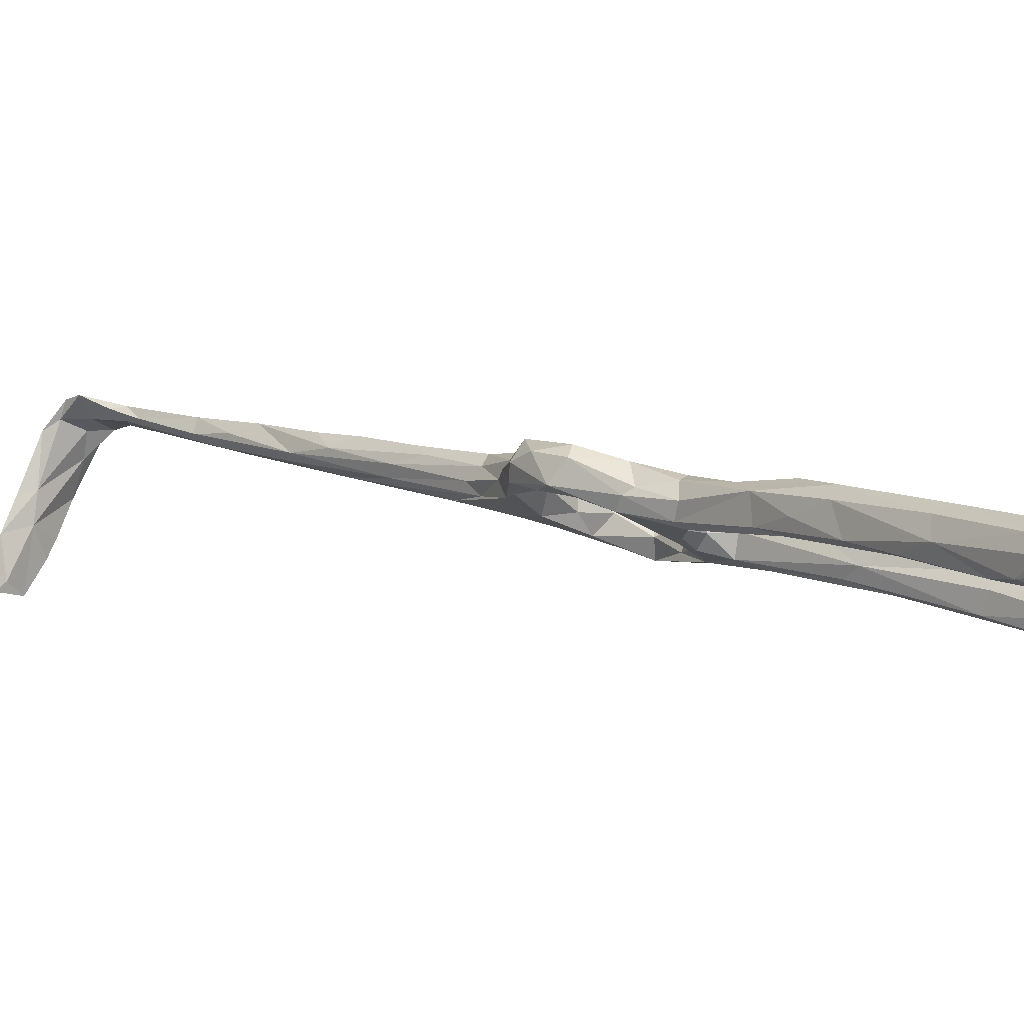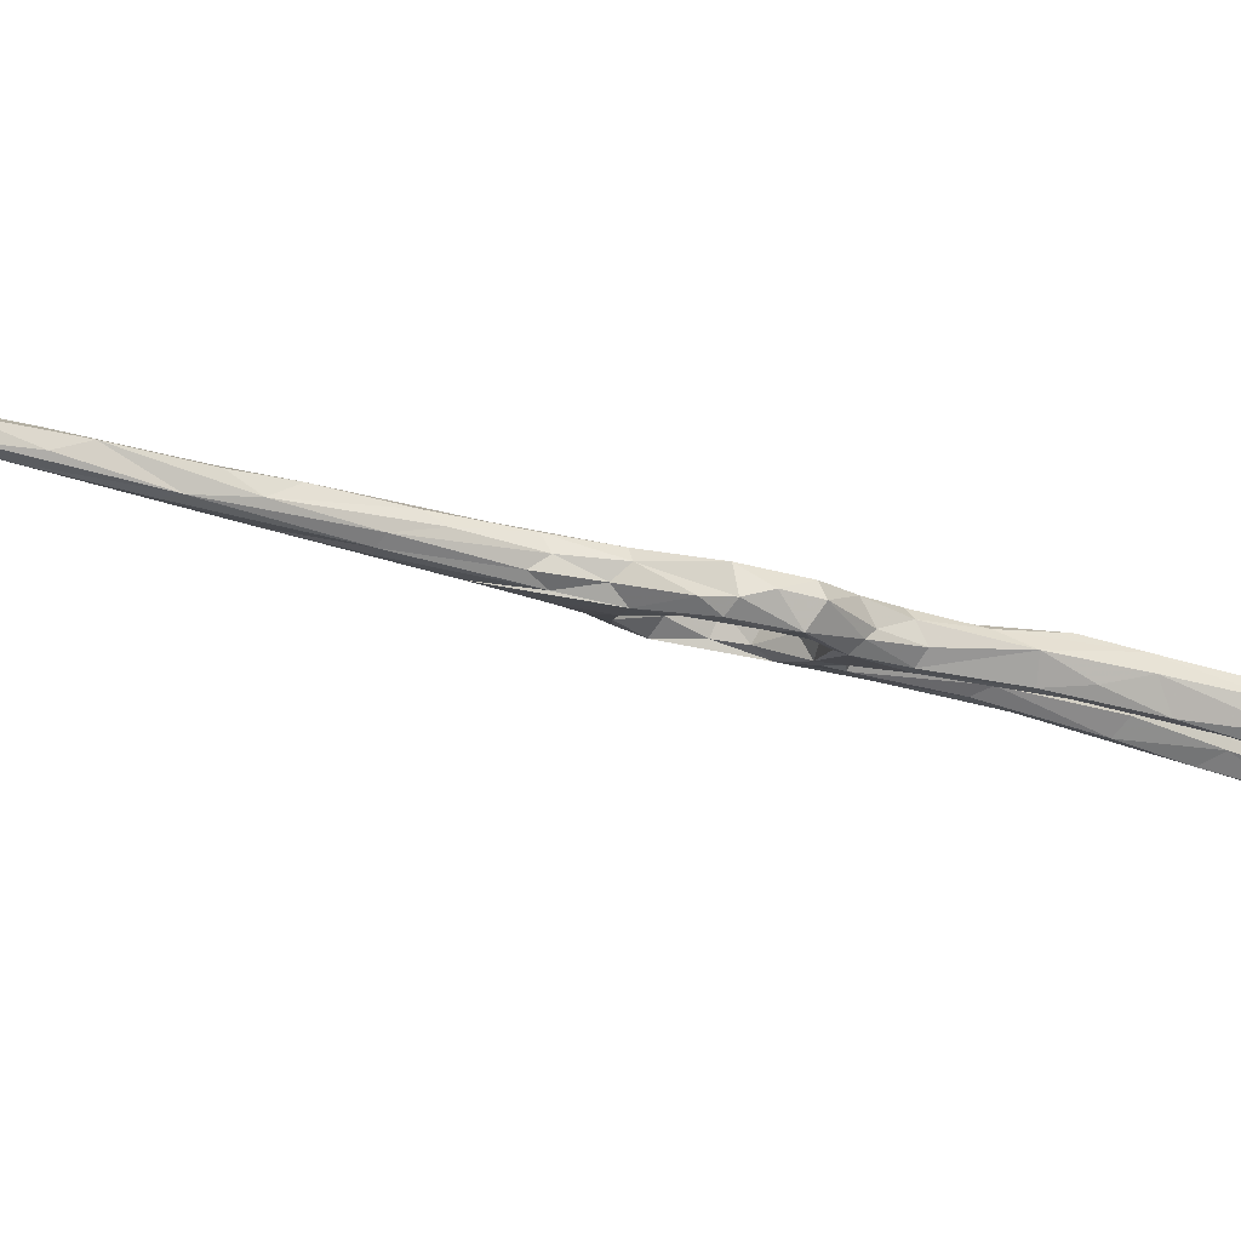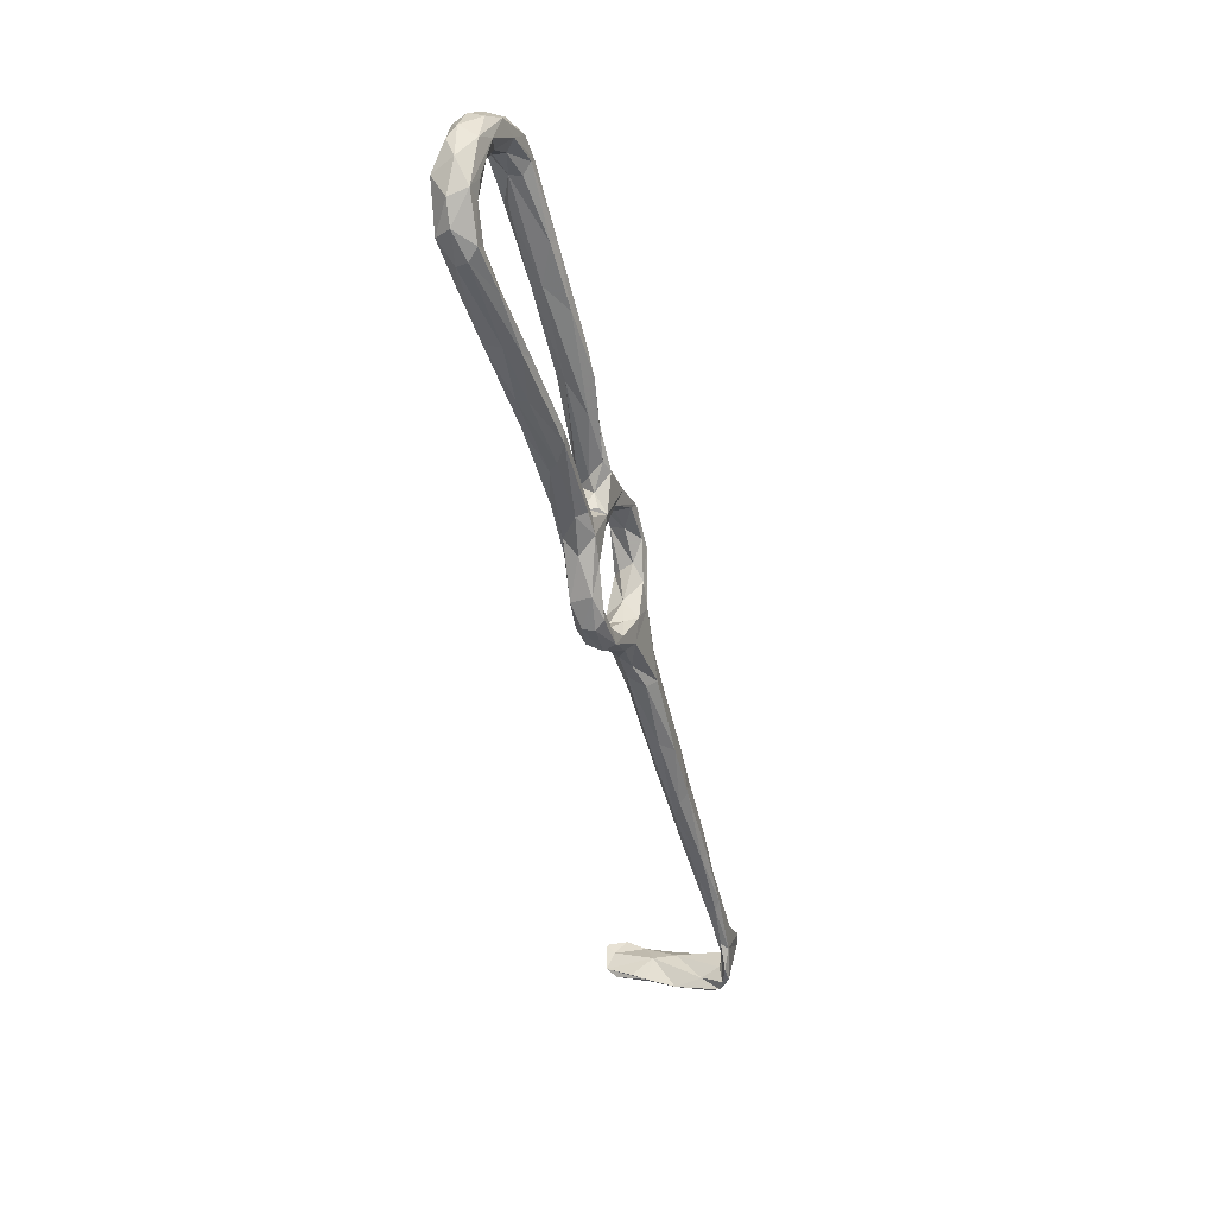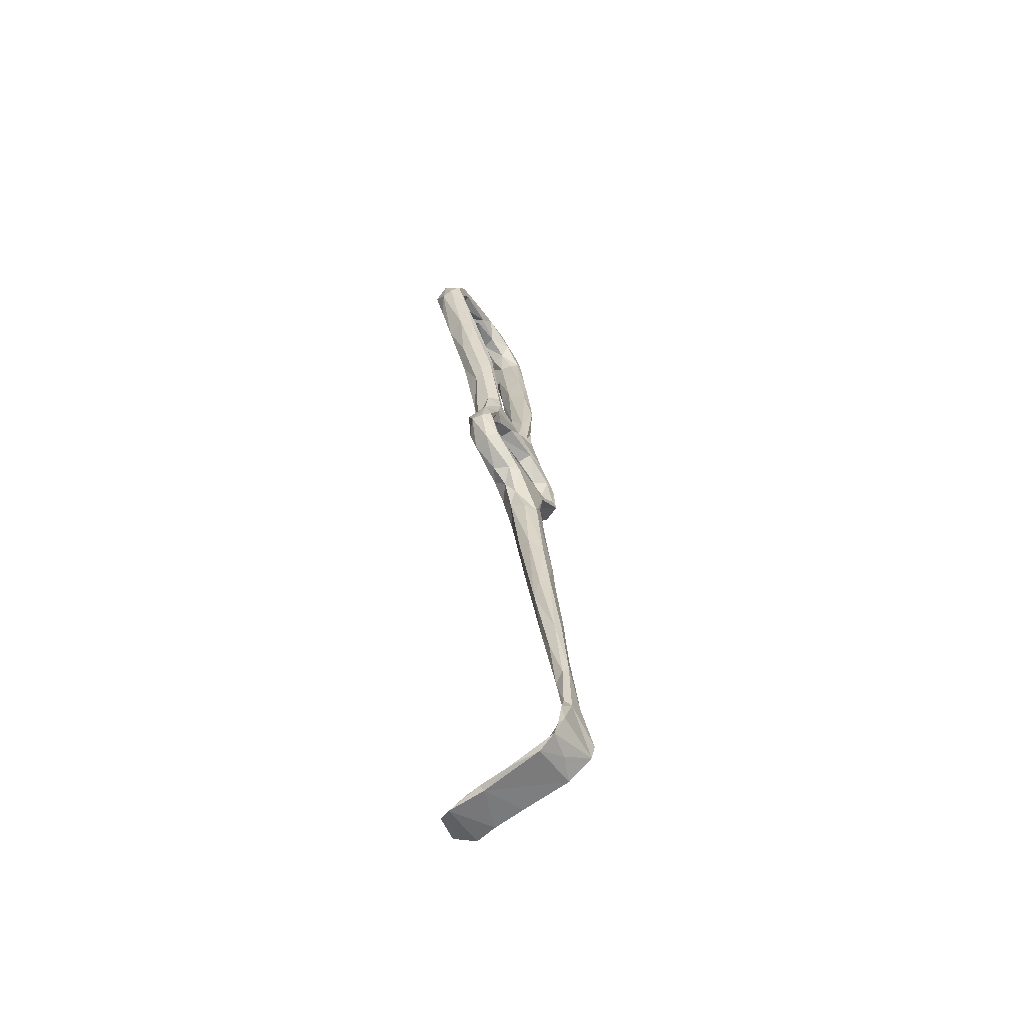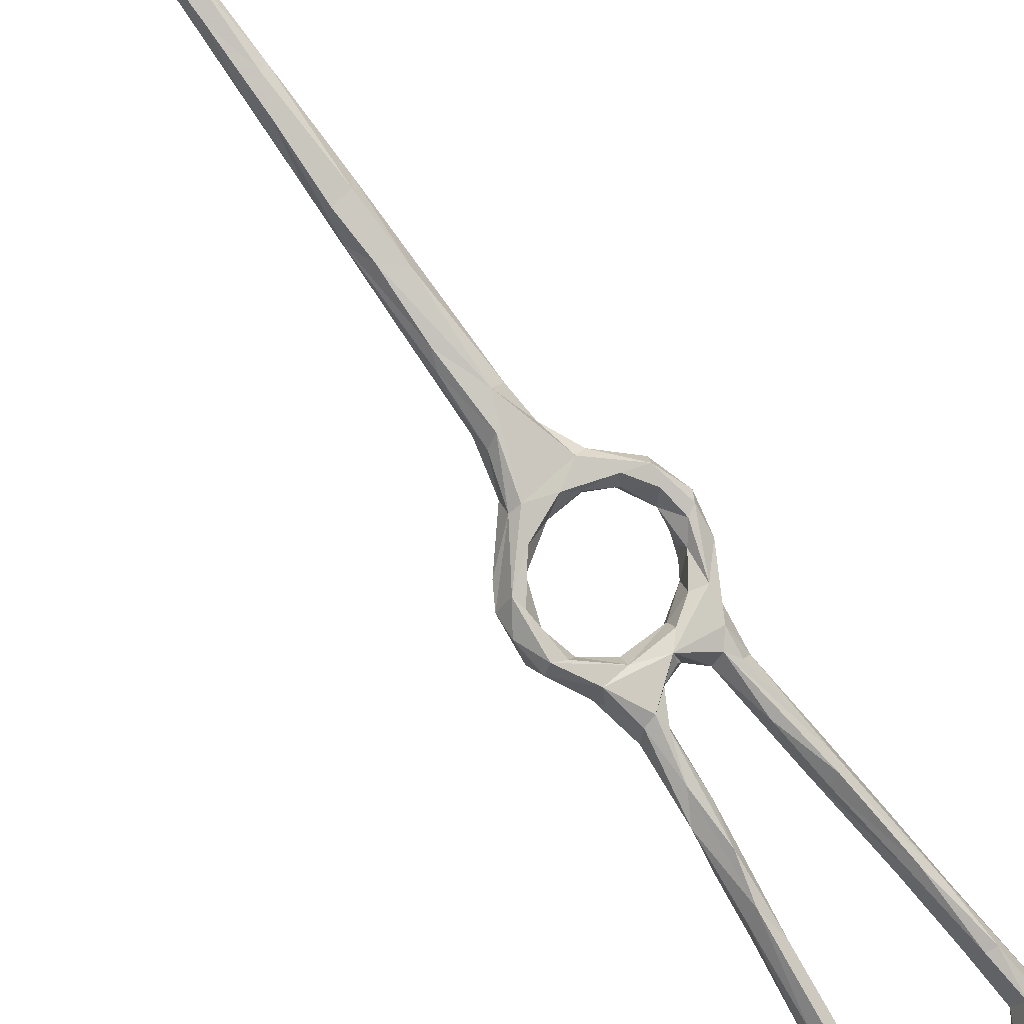
<metadata>
{"format":"obj","ext":"obj","renderer":"f3d","projection":"perspective","resolution":1024,"background":"white","views":[{"elev":-11.2,"azim":113.3,"up":"+Z"},{"elev":9.7,"azim":49.3,"up":"+Z"},{"elev":61.7,"azim":-86.8,"up":"+Y"},{"elev":-35.6,"azim":-67.8,"up":"+Y"},{"elev":78.6,"azim":120.8,"up":"+Z"}]}
</metadata>
<code>
v 45.31 -0.7361 -250.2
v 43.67 0.09006 -246.9
v 47.41 -6.404 -246.6
v 47.56 -6.779 -243.1
v 44.62 1.202 -244.6
v 46.6 3.721 -245.6
v 47.83 8.607 -247.1
v 45.77 8.327 -246.8
v 44.14 7.12 -248.4
v 44.43 6.906 -250.9
v 47.81 10.54 -253.2
v 46.27 3.632 -252.1
v 47.97 12.59 -249.2
v 50.56 8.817 -252.2
v 48.24 4.332 -249.5
v 55.64 13.96 -254.7
v 50.95 10.36 -248.8
v 49.37 -7.157 -241.2
v 54.49 -6.453 -240.8
v 48.01 -1.817 -243.4
v 49 -0.7621 -246.1
v 52.44 -4.419 -243.6
v 48.21 -10.86 -244.3
v 49.92 -8.327 -247.6
v 52.08 -4.594 -246.3
v 47.95 -13.68 -241.8
v 50.82 -13.74 -245.8
v 55.43 -8.206 -247.1
v 49.06 -3.831 -248.8
v 57.84 -6.277 -244
v 60.21 -11.05 -245.4
v 64.35 -8.116 -245.9
v 64.44 -6.487 -245
v 53.84 16.99 -252
v 57 17.67 -254.9
v 57 19.43 -249.1
v 53.59 15.05 -248.2
v 54.42 11.48 -252.7
v 55.77 13.3 -248.6
v 60.22 12.86 -250.6
v 60.65 14.31 -247.8
v 57.98 23.92 -252.7
v 59.31 23.56 -250.5
v 59.94 20.97 -249.8
v 58.48 -9.692 -239.3
v 62.38 -6.389 -240.4
v 65.41 -4.874 -242.5
v 69.4 -2.461 -241
v 69.08 -4.705 -240.1
v 60.21 -10.51 -240.5
v 71.51 -2.018 -247.2
v 52.62 -16.78 -237.7
v 54.69 -16.83 -239.7
v 47.48 -17.44 -242.6
v 46.39 -19.32 -238.8
v 54.47 -17.02 -243.6
v 58.93 -12.67 -242.7
v 67.88 -8.247 -243.5
v 71.36 -5.742 -243.4
v 69.97 0.1483 -244.4
v 48.21 -20.18 -236.8
v 48.38 -23.69 -242.5
v 53.81 -19.61 -241.2
v 40.81 -33.06 -235.9
v 48.02 -28.94 -234.6
v 50.1 -26.76 -236.5
v 41.8 -33.09 -238.3
v 69.81 -6.489 -245.6
v 73.23 -2.114 -242.7
v 73.39 3.442 -242.3
v 74.93 3.424 -244.3
v 74.54 0.5448 -247.4
v 71.77 5.092 -243.3
v 70.59 5.466 -246.3
v 72.35 10.45 -244.8
v 73.83 9.934 -249.3
v 73.74 11.65 -248.3
v 72.47 3.34 -248.7
v 68.06 11.73 -246.1
v 67.37 10.11 -248.7
v 69.89 8.948 -250.8
v 72.61 8.574 -250.9
v 62.73 12.99 -253.5
v 94.63 54.19 -258.7
v 95.59 54.46 -262.1
v 94.14 56.85 -257.7
v 92.65 57.52 -258.8
v 92 49.56 -262.5
v 97.57 61.26 -267
v 89.98 48.96 -262.3
v 86.65 46.2 -254.9
v 102.2 67.13 -263.2
v 100.6 64.87 -267.7
v 96.16 62.24 -266
v 87.33 40.49 -254.7
v 88.3 42.1 -259.7
v 85.44 40.74 -252.6
v 88.67 50.42 -260.1
v 98.44 68.16 -266.1
v 84.34 34.45 -255.6
v 80.73 34.59 -250.5
v 80.11 33.98 -255.7
v 81.58 33.08 -257.4
v 81.15 28.75 -251.6
v 76.33 28.77 -251.4
v 101.2 68.89 -261.7
v 100.2 69.76 -262.2
v 98.24 68.35 -263.5
v 103.5 68.47 -266
v 101.1 71.22 -270
v 102.8 73.42 -263.3
v 104.3 71.77 -268
v 103.1 73.77 -271
v 99.33 72.14 -268.6
v 98.86 73.33 -266.2
v 102.8 78.78 -269.8
v 103.4 77.16 -266.6
v 99.46 76.67 -264.8
v 99.75 81.1 -266.6
v 77.05 25.52 -249.5
v 72.22 20.23 -248.6
v 80.6 28.82 -255.8
v 74.27 16.78 -253.1
v 75.38 17.78 -250.8
v 73.73 17.32 -248
v 39.38 -43.34 -236.1
v 45.56 -33.17 -239.3
v 40.93 -35.96 -232.6
v 46.81 -33.85 -238.3
v 47.92 -33.19 -236.7
v 42.77 -44.73 -232.5
v 43.01 -39.94 -231.4
v 40.14 -47.94 -229.5
v 39.34 -52.22 -231.9
v 36.71 -47.03 -229.6
v 37.23 -54.1 -232.4
v 33.89 -52.42 -231.9
v 30.85 -63.66 -229.4
v 33.87 -64.7 -226.9
v 34.83 -59.66 -226.2
v 30.76 -63.72 -224.9
v 34.9 -48.21 -231.1
v 29.11 -63.88 -225.8
v 66.88 41.07 -256.5
v 70.65 56.19 -261.4
v 66.46 37.09 -258.6
v 69.31 56.18 -260.2
v 65.04 41.16 -254.8
v 63.27 39.49 -254.7
v 65.25 49.29 -260.8
v 61.51 36.07 -256
v 65.67 48.7 -263
v 61.27 33.68 -257.3
v 68.57 58.62 -261.8
v 71.22 54.3 -263.5
v 69.82 52.55 -266.1
v 64.79 34.68 -259.8
v 65.09 41.2 -262.3
v 63.88 30.38 -252.9
v 61.92 20.5 -252.4
v 60.96 19.63 -255.7
v 63.73 15.65 -247.3
v 64.32 16.76 -249
v 63.41 16.98 -252.6
v 69.93 58.96 -268.6
v 68.43 60.31 -265
v 74 69.09 -265.5
v 74.82 66.88 -268.6
v 72.63 63.78 -270.4
v 60.31 24.02 -257.3
v 61.99 15.06 -254.4
v 67.53 16.71 -249.9
v 71.62 17.71 -247
v 70.35 17.73 -251.1
v 69.98 14.65 -252.9
v 73.22 18.17 -254
v 16.4 -104 -235.1
v 17.68 -106 -242.6
v 23.86 -105.1 -230.4
v 16.38 -102.8 -236
v 14.55 -101.3 -229.8
v 22.64 -102 -221
v 13.67 -99.64 -223.2
v 17.94 -99.38 -220.1
v 13.01 -97.04 -220.1
v 22.41 -99.05 -219.5
v 22.25 -102.7 -229.8
v 18.14 -97 -220.5
v 16 -98.64 -224.2
v 20.54 -94.79 -219.4
v 23.45 -97.54 -216.8
v 25.02 -94.44 -216.8
v 24.45 -89.56 -219.2
v 23.65 -87.11 -218.8
v 14.18 -93.58 -218.5
v 19.32 -88.28 -218.9
v 23.25 -87.38 -221
v 25.33 -84.22 -221.3
v 18.78 -89.33 -220.5
v 23.73 -77.8 -222.3
v 19.58 -86.71 -220.7
v 23.85 -80.1 -223.7
v 25.36 -76.05 -221.7
v 15.21 -90.5 -219.5
v 13.93 -94.74 -219.7
v 21.65 -103.6 -234.9
v 24.96 -107.1 -236.5
v 19.52 -106.2 -245
v 17.58 -103.7 -239.4
v 25.55 -107.5 -245.2
v 23.49 -106.8 -243.4
v 26.75 -108.3 -240.8
v 29.52 -72.24 -223.1
v 30.48 -72.29 -225.6
v 27.27 -69.13 -226.3
v 30.93 -67.81 -228.1
v 76.49 78.53 -275.8
v 76.25 75.3 -274.3
v 76.18 81.49 -273.1
v 85.27 83.48 -277.1
v 82.91 80.15 -275.8
v 77.59 75.77 -272
v 73.1 75.57 -272.3
v 72.88 69.33 -272.3
v 82.8 79.95 -271.6
v 73.09 76.93 -270.2
v 76.28 76.96 -268
v 74.89 79.01 -268.7
v 81.96 81.74 -269.1
v 82.04 85.02 -270.3
v 85.86 82.91 -269
v 91.14 80.73 -268.6
v 87.63 81.09 -275.3
v 91.32 80.18 -270
v 80.25 84.43 -274
v 72.32 70.06 -265.4
v 95.95 77.44 -267.9
v 94.29 82.55 -267.7
v 97.64 83.88 -269.2
v 99.42 82.43 -272.3
v 97.27 76.79 -270.7
v 97.26 78.74 -273.6
v 97.78 81.34 -274.7
v 93.9 79.66 -273.6
v 91.73 85.74 -269.6
v 94.14 85.6 -273.3
v 87.03 86.47 -273.1
v 91.24 85.52 -275
f 1 3 2
f 5 2 4
f 5 6 7
f 5 9 2
f 9 10 2
f 10 11 12
f 13 10 9
f 13 11 10
f 16 12 11
f 14 15 12
f 17 15 14
f 5 18 19
f 19 20 5
f 20 22 21
f 20 19 22
f 4 3 23
f 5 4 18
f 3 4 2
f 3 1 24
f 8 5 7
f 9 5 8
f 20 6 5
f 22 25 21
f 4 23 26
f 23 3 24
f 29 28 24
f 25 28 29
f 28 25 30
f 32 31 28
f 32 28 30
f 22 30 25
f 19 30 22
f 6 20 21
f 6 21 15
f 29 12 15
f 29 1 12
f 21 29 15
f 29 24 1
f 2 10 1
f 10 12 1
f 7 6 15
f 21 25 29
f 7 15 17
f 12 16 14
f 16 11 35
f 11 13 34
f 13 36 34
f 34 35 11
f 38 14 16
f 13 37 36
f 8 13 9
f 7 37 8
f 7 17 37
f 13 8 37
f 17 14 38
f 38 39 17
f 39 38 40
f 39 37 17
f 37 39 41
f 40 41 39
f 44 43 36
f 30 19 46
f 47 33 30
f 47 30 46
f 48 46 49
f 48 47 46
f 47 51 33
f 49 46 45
f 19 18 45
f 50 45 52
f 53 50 52
f 18 4 26
f 24 27 23
f 26 23 54
f 54 23 27
f 28 27 24
f 31 27 28
f 33 32 30
f 58 57 31
f 50 57 58
f 50 49 45
f 49 50 59
f 47 48 60
f 50 58 59
f 53 57 50
f 61 26 55
f 26 61 18
f 18 61 45
f 57 56 31
f 46 19 45
f 55 26 54
f 53 63 57
f 27 62 54
f 62 27 31
f 52 45 61
f 52 61 65
f 55 54 64
f 31 56 62
f 63 56 57
f 49 59 69
f 49 69 70
f 70 48 49
f 70 69 71
f 69 59 72
f 58 68 59
f 58 31 68
f 31 32 68
f 51 68 32
f 32 33 51
f 47 60 51
f 48 73 60
f 69 72 71
f 59 68 72
f 51 72 68
f 73 48 70
f 73 74 60
f 70 71 75
f 77 75 71
f 71 76 77
f 78 72 51
f 60 78 51
f 71 72 76
f 74 78 60
f 79 74 73
f 74 81 78
f 74 80 81
f 82 78 81
f 82 72 78
f 82 76 72
f 79 80 74
f 81 83 82
f 85 88 89
f 88 90 89
f 86 84 92
f 85 89 93
f 87 91 86
f 85 84 95
f 86 97 84
f 91 97 86
f 90 94 89
f 99 94 98
f 98 87 99
f 98 94 90
f 97 95 84
f 96 88 85
f 95 96 85
f 95 100 96
f 101 97 91
f 87 98 91
f 103 90 96
f 98 105 91
f 98 102 105
f 92 106 86
f 84 85 92
f 85 93 109
f 92 85 109
f 107 87 86
f 87 108 99
f 106 107 86
f 111 106 92
f 93 112 109
f 109 111 92
f 112 93 113
f 93 110 113
f 110 99 114
f 99 110 89
f 112 113 116
f 112 116 117
f 111 112 117
f 106 111 118
f 119 111 117
f 119 117 116
f 107 106 118
f 115 108 107
f 115 114 99
f 115 99 108
f 99 89 94
f 88 96 90
f 98 90 102
f 87 107 108
f 97 104 95
f 101 91 105
f 120 104 97
f 101 120 97
f 101 105 121
f 122 100 104
f 102 90 103
f 103 96 122
f 100 122 96
f 104 100 95
f 101 121 120
f 104 123 122
f 104 124 123
f 125 124 104
f 67 62 126
f 54 67 64
f 61 55 128
f 62 127 126
f 65 131 66
f 130 66 131
f 132 133 131
f 132 131 65
f 66 130 53
f 129 63 130
f 56 129 127
f 62 56 127
f 54 62 67
f 130 134 129
f 126 127 129
f 137 126 138
f 126 136 138
f 140 139 134
f 140 134 131
f 140 131 133
f 133 132 135
f 61 132 65
f 61 128 132
f 131 134 130
f 129 136 126
f 136 129 134
f 135 142 143
f 141 140 135
f 140 133 135
f 64 128 55
f 128 135 132
f 65 66 52
f 142 128 64
f 126 137 67
f 135 128 142
f 64 67 137
f 52 66 53
f 53 130 63
f 64 137 142
f 63 129 56
f 146 145 144
f 144 145 147
f 144 147 148
f 150 152 151
f 149 150 151
f 151 152 153
f 148 154 149
f 145 146 155
f 146 156 155
f 157 156 146
f 156 157 158
f 148 159 144
f 154 150 149
f 159 146 144
f 153 152 158
f 147 154 148
f 159 148 44
f 44 148 149
f 43 44 149
f 43 149 42
f 153 42 151
f 151 42 149
f 159 160 146
f 160 161 146
f 160 159 44
f 44 36 162
f 37 41 162
f 36 37 162
f 165 156 158
f 152 165 158
f 150 154 166
f 166 152 150
f 145 155 167
f 155 156 168
f 36 42 34
f 153 35 42
f 35 153 170
f 157 161 170
f 157 146 161
f 157 170 158
f 153 158 170
f 42 36 43
f 42 35 34
f 161 16 170
f 16 161 171
f 16 35 170
f 164 161 160
f 161 164 171
f 163 172 164
f 79 162 41
f 40 79 41
f 80 79 40
f 172 163 162
f 162 173 172
f 38 16 83
f 38 83 40
f 16 171 83
f 172 175 164
f 125 173 75
f 162 75 173
f 123 76 82
f 83 81 80
f 176 82 83
f 176 83 175
f 82 176 123
f 124 76 123
f 77 76 124
f 172 174 175
f 121 174 172
f 173 121 172
f 162 163 164
f 160 44 162
f 162 164 160
f 171 164 175
f 175 83 171
f 40 83 80
f 180 177 181
f 183 181 177
f 184 183 182
f 182 183 177
f 182 177 179
f 186 182 187
f 187 182 179
f 188 186 187
f 188 187 189
f 192 191 186
f 186 190 192
f 191 184 182
f 184 191 185
f 192 193 194
f 191 192 196
f 192 194 196
f 190 197 193
f 190 199 197
f 197 198 193
f 198 194 193
f 201 196 200
f 199 201 202
f 200 202 201
f 194 203 196
f 204 201 199
f 196 201 204
f 191 196 195
f 205 204 199
f 193 192 190
f 186 188 190
f 205 199 190
f 204 205 195
f 196 204 195
f 190 188 205
f 195 205 185
f 205 189 185
f 206 180 181
f 189 206 181
f 181 185 189
f 181 183 185
f 183 184 185
f 191 182 186
f 189 205 188
f 185 191 195
f 208 178 180
f 208 180 209
f 189 187 206
f 180 206 209
f 180 178 177
f 207 187 179
f 177 207 179
f 177 178 207
f 209 206 208
f 206 211 208
f 208 211 210
f 206 207 211
f 206 187 207
f 178 212 207
f 178 208 210
f 212 178 210
f 211 207 212
f 210 211 212
f 200 196 203
f 198 213 194
f 214 213 198
f 203 194 213
f 197 214 198
f 213 141 203
f 143 203 141
f 203 143 200
f 200 215 202
f 143 215 200
f 215 138 202
f 197 216 214
f 216 197 202
f 138 216 202
f 202 197 199
f 79 73 70
f 75 79 70
f 75 162 79
f 223 219 217
f 217 224 223
f 222 221 225
f 220 218 217
f 218 220 221
f 226 219 223
f 224 217 218
f 227 222 225
f 222 227 167
f 222 167 168
f 227 225 229
f 222 218 221
f 228 219 226
f 230 219 228
f 230 228 229
f 225 232 229
f 232 225 233
f 231 229 232
f 234 232 233
f 230 235 219
f 230 229 231
f 227 228 236
f 228 226 236
f 227 236 167
f 168 218 222
f 218 168 169
f 167 155 168
f 168 156 169
f 165 169 156
f 167 147 145
f 236 154 147
f 236 147 167
f 218 169 224
f 165 166 223
f 166 165 152
f 238 237 118
f 119 118 111
f 119 238 118
f 115 118 237
f 119 116 239
f 107 118 115
f 115 237 241
f 238 232 237
f 241 110 114
f 115 241 114
f 111 109 112
f 241 242 110
f 243 113 110
f 234 241 237
f 234 244 241
f 232 234 237
f 230 231 238
f 238 231 232
f 238 119 245
f 245 119 239
f 239 246 245
f 230 238 245
f 240 239 116
f 242 243 110
f 241 244 242
f 116 113 243
f 243 242 233
f 233 242 244
f 243 233 220
f 239 240 246
f 240 116 243
f 243 246 240
f 110 93 89
f 226 154 236
f 165 224 169
f 166 226 223
f 154 226 166
f 224 165 223
f 105 174 121
f 125 75 77
f 174 102 175
f 121 173 120
f 176 175 102
f 105 102 174
f 102 103 176
f 103 122 176
f 125 77 124
f 122 123 176
f 173 125 120
f 220 217 235
f 219 235 217
f 230 247 235
f 247 230 245
f 246 243 248
f 234 233 244
f 233 225 221
f 220 233 221
f 247 220 235
f 247 248 220
f 227 229 228
f 245 246 247
f 248 247 246
f 125 104 120
f 243 220 248
f 213 140 141
f 213 214 139
f 215 143 137
f 143 141 135
f 213 139 140
f 214 134 139
f 138 136 216
f 138 215 137
f 214 216 134
f 216 136 134
f 142 137 143

</code>
